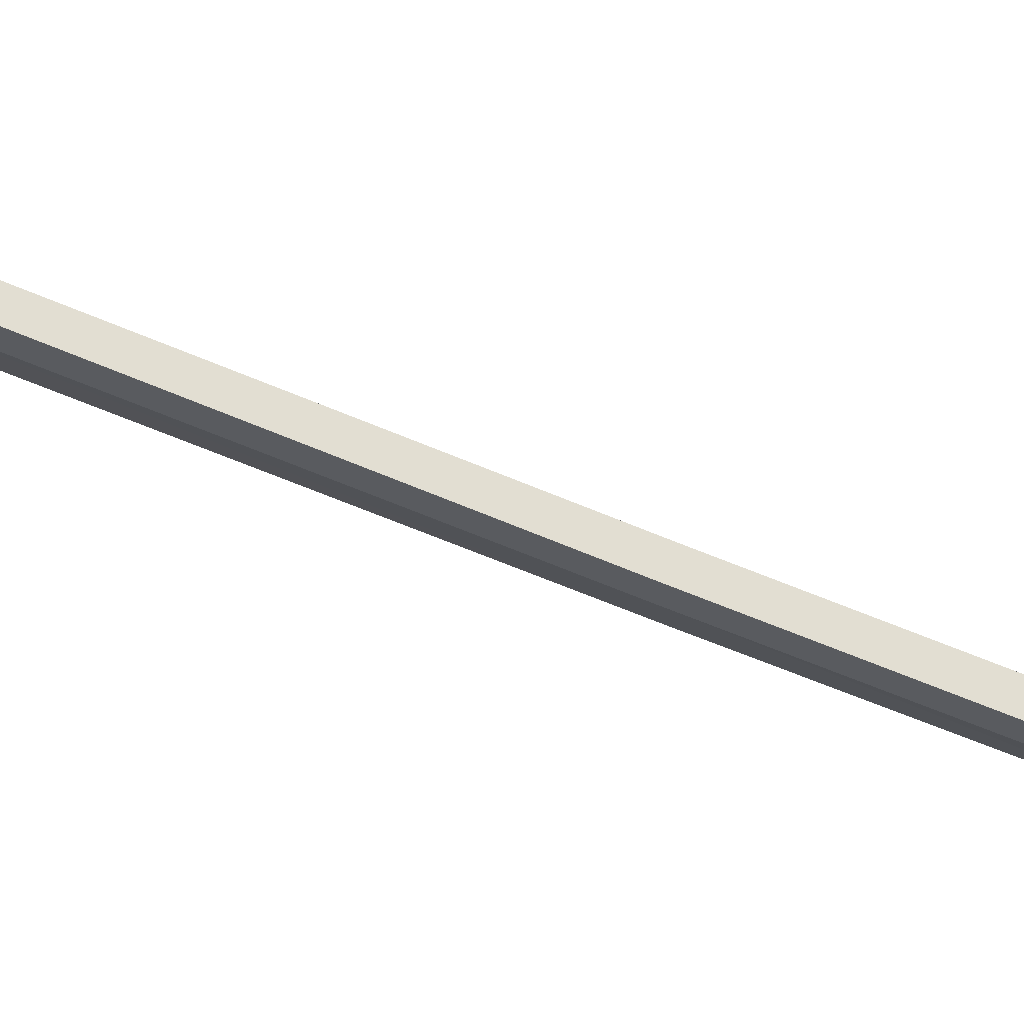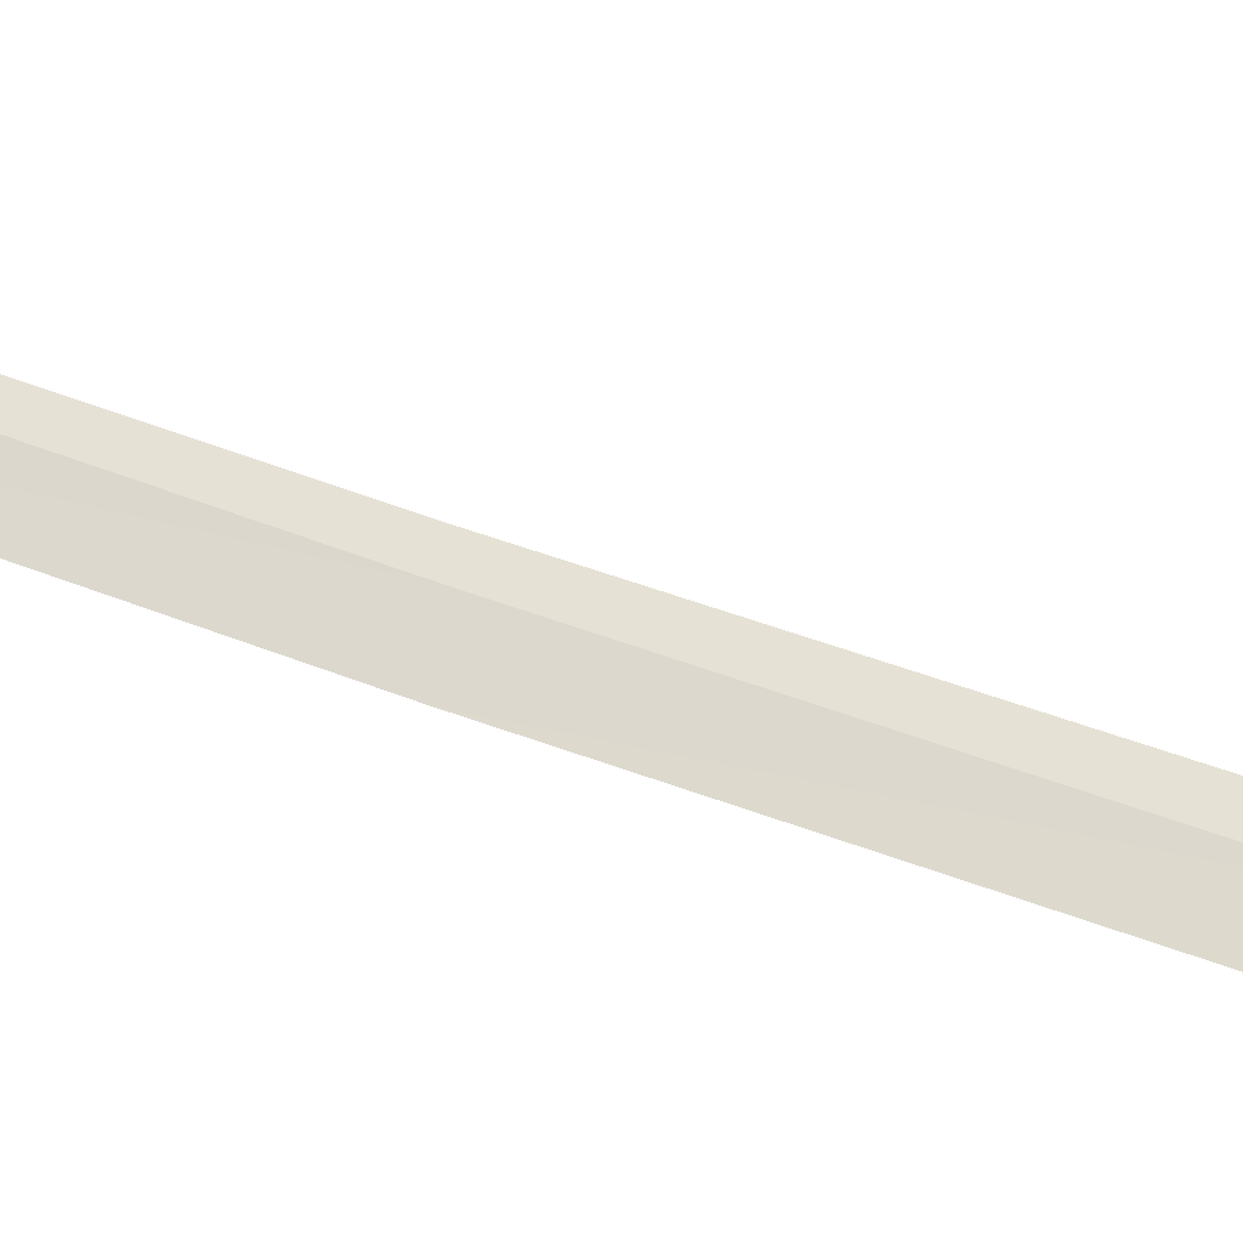
<metadata>
{"format":"obj","ext":"obj","renderer":"f3d","projection":"perspective","resolution":1024,"background":"white","views":[{"elev":68.0,"azim":113.1,"up":"+Y"},{"elev":-36.0,"azim":-117.0,"up":"+Y"}]}
</metadata>
<code>
o blade
v 0.006826 0.04122 -0.5406
v -0.003068 -0.04409 -0.5406
v -0.003068 -0.04409 -0.6685
v 0.006826 0.04122 -0.6685
v -0.003068 -0.04208 -0.931
v -0.003068 -0.03656 -1.25
v 0.006826 0.05031 -1.644
v -0.003068 -0.02324 -1.647
v -0.003068 -0.002964 -2.044
v 0.006825 0.09166 -2.49
v -0.003068 0.02716 -2.493
v -0.003068 0.06345 -2.941
v -0.003068 0.09501 -3.241
v 0.006825 0.1834 -3.49
v -0.003068 0.1245 -3.459
v -0.003068 0.145 -3.503
v 0.006826 0.00811 -0.5399
v 0.006826 0.00811 -0.6678
v 0.006826 0.009317 -0.9291
v 0.006826 0.01265 -1.247
v 0.006826 0.02308 -1.644
v 0.006826 0.04046 -2.042
v 0.006825 0.06896 -2.491
v 0.006825 0.1041 -2.94
v 0.006825 0.1346 -3.24
v 0.006825 0.1616 -3.458
v -0.003068 0.1714 -3.535
v 0.006826 0.04162 -0.9286
v 0.006826 0.04278 -1.247
v 0.006826 0.06479 -2.041
v 0.006825 0.1257 -2.941
v 0.006825 0.155 -3.241
v -0.003068 0.1902 -3.547
v -0.003068 0.04122 -0.5406
v -0.003068 0.04122 -0.6685
v -0.003068 0.04162 -0.9286
v -0.003068 0.04278 -1.247
v -0.003068 0.05031 -1.644
v -0.003068 0.06479 -2.041
v -0.003068 0.09166 -2.49
v -0.003068 0.1257 -2.941
v -0.003068 0.155 -3.241
v -0.003068 0.1834 -3.49
v -0.01296 0.04122 -0.5406
v -0.01296 0.06479 -2.041
v -0.01296 0.09166 -2.49
v -0.01296 0.1834 -3.49
v -0.01296 0.00811 -0.5399
v -0.01296 0.00811 -0.6678
v -0.01296 0.009317 -0.9291
v -0.01296 0.01265 -1.247
v -0.01296 0.02308 -1.644
v -0.01296 0.04046 -2.042
v -0.01296 0.06896 -2.491
v -0.01296 0.1041 -2.94
v -0.01296 0.1346 -3.24
v -0.01296 0.1616 -3.458
v -0.01296 0.04122 -0.6685
v -0.01296 0.04162 -0.9286
v -0.01296 0.04278 -1.247
v -0.01296 0.05031 -1.644
v -0.01296 0.1257 -2.941
v -0.01296 0.155 -3.241
f 18 17 2
f 16 27 14
f 25 13 15
f 24 12 13
f 23 11 12
f 22 9 11
f 21 8 9
f 20 6 8
f 5 6 20
f 3 5 19
f 49 3 2
f 47 16 57
f 15 13 56
f 13 12 55
f 12 11 54
f 11 9 53
f 9 8 52
f 8 6 51
f 5 50 51
f 3 49 50
f 18 2 3
f 16 26 15
f 26 16 14
f 14 27 33
f 25 15 26
f 24 13 25
f 23 12 24
f 22 11 23
f 21 9 22
f 20 8 21
f 5 20 19
f 3 19 18
f 49 2 48
f 57 16 15
f 16 47 27
f 27 47 33
f 15 56 57
f 13 55 56
f 12 54 55
f 11 53 54
f 9 52 53
f 8 51 52
f 5 51 6
f 3 50 5
f 4 18 19
f 19 20 29
f 29 20 21
f 7 21 22
f 30 22 23
f 10 23 24
f 31 24 25
f 32 25 26
f 18 4 1
f 32 14 43
f 29 7 38
f 10 31 41
f 1 4 35
f 30 10 40
f 33 43 14
f 4 28 36
f 31 32 42
f 28 29 37
f 7 30 39
f 50 49 58
f 50 59 60
f 52 51 60
f 53 52 61
f 54 53 45
f 55 54 46
f 56 55 62
f 57 56 63
f 44 58 49
f 43 47 63
f 38 61 60
f 41 62 46
f 35 58 44
f 40 46 45
f 33 47 43
f 36 59 58
f 42 63 62
f 37 60 59
f 39 45 61
f 17 34 48
f 4 19 28
f 19 29 28
f 29 21 7
f 7 22 30
f 30 23 10
f 10 24 31
f 31 25 32
f 32 26 14
f 18 1 17
f 32 43 42
f 29 38 37
f 10 41 40
f 1 35 34
f 30 40 39
f 4 36 35
f 31 42 41
f 28 37 36
f 7 39 38
f 50 58 59
f 50 60 51
f 52 60 61
f 53 61 45
f 54 45 46
f 55 46 62
f 56 62 63
f 57 63 47
f 44 49 48
f 43 63 42
f 38 60 37
f 41 46 40
f 35 44 34
f 40 45 39
f 36 58 35
f 42 62 41
f 37 59 36
f 39 61 38
f 34 17 1
f 17 48 2
f 48 34 44
o bottem
v 0.01675 0.04821 0.4063
v 0.01675 -0.04872 0.4063
v -0.02285 0.04821 0.4063
v -0.02285 -0.04872 0.4063
v -0.02285 0.04821 0.3798
v 0.01675 0.04821 0.3798
v 0.01675 -0.04872 0.3798
v -0.02285 -0.04872 0.3798
f 64 66 67 65
f 69 70 71 68
f 65 67 71 70
f 66 64 69 68
f 67 66 68 71
f 64 65 70 69
o cover
v -0.02072 -0.05259 -0.4502
v -0.02072 0.0509 -0.4502
v 0.01461 0.0509 -0.4502
v 0.01461 -0.05259 -0.4502
v -0.02072 -0.05259 -0.6205
v -0.02072 0.0509 -0.6205
v 0.01461 -0.05259 -0.6205
v 0.01461 0.0509 -0.6205
f 73 74 79 77
f 76 77 79 78
f 75 72 76 78
f 74 75 78 79
f 72 73 77 76
f 75 74 73 72
o guard
v -0.0882 -0.00065 -0.5077
v -0.08846 0.05203 -0.5077
v -0.08154 0.05565 -0.5077
v -0.07295 0.0712 -0.5077
v -0.06569 0.0793 -0.5077
v -0.03388 0.1006 -0.5077
v -0.02723 0.1114 -0.5077
v -0.01999 0.1115 -0.5077
v -0.02183 0.08391 -0.5077
v -0.008242 0.06757 -0.5077
v 0.003549 0.06732 -0.5077
v 0.01648 0.08396 -0.5077
v 0.01536 0.1114 -0.5077
v 0.02237 0.1115 -0.5077
v 0.02916 0.1007 -0.5077
v 0.06098 0.07923 -0.5077
v 0.06824 0.0712 -0.5077
v 0.07675 0.05551 -0.5077
v 0.08297 0.05183 -0.5077
v 0.08365 -0.00065 -0.5077
v 0.08285 -0.05326 -0.5077
v 0.07607 -0.05744 -0.5077
v 0.06824 -0.0725 -0.5077
v 0.06098 -0.0797 -0.5077
v 0.02963 -0.1008 -0.5077
v 0.02182 -0.1119 -0.5077
v 0.01562 -0.1116 -0.5077
v 0.01613 -0.08298 -0.5077
v 0.003718 -0.06932 -0.5077
v -0.008611 -0.0692 -0.5077
v -0.02104 -0.08296 -0.5077
v -0.02001 -0.112 -0.5077
v -0.02718 -0.1126 -0.5077
v -0.03404 -0.1008 -0.5077
v -0.06589 -0.0796 -0.5077
v -0.07295 -0.0725 -0.5077
v -0.08153 -0.05736 -0.5077
v -0.08777 -0.05301 -0.5077
v 0.01648 0.08396 -0.5397
v 0.003549 0.06732 -0.5397
v -0.008242 0.06757 -0.5397
v -0.02183 0.08391 -0.5397
v -0.01999 0.1115 -0.5397
v -0.02723 0.1114 -0.5397
v -0.06569 0.0793 -0.5397
v -0.07295 0.0712 -0.5397
v -0.08154 0.05565 -0.5397
v -0.08846 0.05203 -0.5397
v -0.0882 -0.00065 -0.5397
v -0.03388 0.1006 -0.5397
v 0.01536 0.1114 -0.5397
v 0.02237 0.1115 -0.5397
v 0.02916 0.1007 -0.5397
v 0.06098 0.07923 -0.5397
v 0.06824 0.0712 -0.5397
v 0.07675 0.05551 -0.5397
v 0.08297 0.05183 -0.5397
v 0.08365 -0.00065 -0.5397
v 0.08285 -0.05326 -0.5397
v 0.07607 -0.05744 -0.5397
v 0.06824 -0.0725 -0.5397
v 0.06098 -0.0797 -0.5397
v 0.02963 -0.1008 -0.5397
v 0.02182 -0.1119 -0.5397
v 0.01562 -0.1116 -0.5397
v 0.01613 -0.08298 -0.5397
v 0.003718 -0.06932 -0.5397
v -0.008611 -0.0692 -0.5397
v -0.02104 -0.08296 -0.5397
v -0.02001 -0.112 -0.5397
v -0.02718 -0.1126 -0.5397
v -0.03404 -0.1008 -0.5397
v -0.06589 -0.0796 -0.5397
v -0.07295 -0.0725 -0.5397
v -0.08153 -0.05736 -0.5397
v -0.08777 -0.05301 -0.5397
v -0.03678 0.02473 -0.5077
v -0.04728 0.008413 -0.5077
v -0.04308 0.01819 -0.5077
v -0.04728 -0.01466 -0.5077
v -0.03678 -0.03097 -0.5077
v -0.04308 -0.02444 -0.5077
v -0.02936 0.02702 -0.5077
v -0.02936 -0.03327 -0.5077
v -0.02194 0.02473 -0.5077
v -0.02194 -0.03097 -0.5077
v -0.02129 -0.0303 -0.5077
v -0.01565 -0.02444 -0.5077
v -0.01144 0.008413 -0.5077
v -0.01565 0.01819 -0.5077
v -0.009965 -0.003123 -0.5077
v -0.01144 -0.01466 -0.5077
v -0.02936 0.02702 -0.5397
v -0.02194 0.02473 -0.5397
v -0.03678 0.02473 -0.5397
v -0.04728 0.008413 -0.5397
v -0.01144 0.008413 -0.5397
v -0.01565 0.01819 -0.5397
v -0.04308 0.01819 -0.5397
v -0.01144 -0.01466 -0.5397
v -0.04728 -0.01466 -0.5397
v -0.02936 -0.03327 -0.5397
v -0.02194 -0.03097 -0.5397
v -0.03678 -0.03097 -0.5397
v -0.01565 -0.02444 -0.5397
v -0.04308 -0.02444 -0.5397
v -0.01621 0.01878 -0.5077
v -0.02417 0.02542 -0.5077
v -0.0316 0.02633 -0.5077
v -0.03868 0.02276 -0.5077
v -0.04434 0.01525 -0.5077
v -0.04876 -0.003123 -0.5077
v -0.02712 -0.03258 -0.5077
v -0.04601 -0.01761 -0.5077
v -0.04118 -0.02641 -0.5077
v -0.03455 -0.03167 -0.5077
v -0.01271 0.01136 -0.5077
v -0.01438 -0.02149 -0.5077
v -0.04452 -0.02107 -0.5397
v -0.04876 -0.003123 -0.5397
v -0.04583 0.01178 -0.5397
v -0.04091 0.02045 -0.5397
v -0.03423 0.02552 -0.5397
v -0.0268 0.02623 -0.5397
v -0.009965 -0.003123 -0.5397
v -0.03895 -0.02872 -0.5397
v -0.0134 0.01298 -0.5226
v -0.03332 -0.03205 -0.5226
v -0.0259 -0.0322 -0.5226
v -0.01368 -0.01988 -0.5226
v 0.02399 0.02702 -0.5077
v 0.03771 0.01819 -0.5077
v 0.03142 0.02473 -0.5077
v 0.006075 0.008413 -0.5077
v 0.04192 0.008413 -0.5077
v 0.01028 0.01819 -0.5077
v 0.01657 0.02473 -0.5077
v 0.02399 -0.03327 -0.5077
v 0.01657 -0.03097 -0.5077
v 0.006075 -0.01466 -0.5077
v 0.04192 -0.01466 -0.5077
v 0.03142 -0.03097 -0.5077
v 0.03771 -0.02444 -0.5077
v 0.01028 -0.02444 -0.5077
v 0.04339 -0.003123 -0.5077
v 0.004648 -0.002737 -0.5077
v 0.004599 -0.003123 -0.5077
v 0.04339 -0.003123 -0.5397
v 0.004648 -0.002737 -0.5397
v 0.004599 -0.003123 -0.5397
v 0.04192 -0.01466 -0.5397
v 0.006075 -0.01466 -0.5397
v 0.01028 -0.02444 -0.5397
v 0.03142 -0.03097 -0.5397
v 0.03771 -0.02444 -0.5397
v 0.02399 -0.03327 -0.5397
v 0.01657 -0.03097 -0.5397
v 0.02399 0.02702 -0.5397
v 0.03771 0.01819 -0.5397
v 0.03142 0.02473 -0.5397
v 0.04192 0.008413 -0.5397
v 0.006075 0.008413 -0.5397
v 0.01028 0.01819 -0.5397
v 0.01657 0.02473 -0.5397
f 159 191 80
f 196 213 215
f 170 226 225
f 228 229 204
f 175 199 128
f 148 152 183
f 87 86 85
f 85 84 88
f 84 83 156
f 88 84 188
f 82 81 80
f 83 82 156
f 89 162 187
f 88 87 85
f 186 89 164
f 89 88 162
f 164 89 187
f 162 88 188
f 82 80 191
f 80 117 159
f 159 117 193
f 116 115 160
f 115 114 160
f 116 160 194
f 117 116 161
f 193 117 161
f 84 156 188
f 113 112 111
f 114 113 110
f 114 110 195
f 113 111 110
f 110 109 163
f 109 166 165
f 189 156 82
f 157 190 82
f 190 158 82
f 158 189 82
f 109 165 192
f 163 109 192
f 191 157 82
f 110 163 195
f 194 161 116
f 195 160 114
f 219 226 170
f 171 197 219
f 197 167 223
f 219 170 171
f 223 219 197
f 167 166 223
f 166 109 218
f 218 223 166
f 109 108 218
f 107 106 104
f 106 105 104
f 108 107 217
f 217 218 108
f 104 103 107
f 103 102 221
f 101 100 222
f 100 99 220
f 103 221 107
f 102 101 221
f 221 101 222
f 217 107 221
f 100 220 222
f 99 98 214
f 98 97 211
f 214 98 211
f 97 96 212
f 96 95 212
f 212 95 210
f 94 93 92
f 95 94 91
f 220 99 224
f 95 91 210
f 94 92 91
f 224 99 214
f 91 90 210
f 90 89 216
f 89 186 216
f 169 196 215
f 196 168 213
f 213 168 225
f 186 169 215
f 216 186 215
f 210 90 216
f 168 170 225
f 212 211 97
f 241 228 176
f 228 204 176
f 242 241 176
f 242 176 177
f 243 242 177
f 173 203 120
f 203 172 120
f 243 177 173
f 237 243 119
f 243 173 119
f 119 173 120
f 174 201 126
f 201 178 126
f 204 229 231
f 179 204 231
f 179 231 184
f 231 232 184
f 146 182 236
f 182 184 236
f 184 232 236
f 145 146 235
f 143 144 142
f 144 145 142
f 140 141 233
f 141 142 145
f 146 236 235
f 141 145 233
f 137 138 230
f 138 139 234
f 230 138 234
f 139 140 233
f 145 235 233
f 233 234 139
f 135 136 238
f 136 137 240
f 133 134 239
f 134 135 239
f 130 131 132
f 132 133 118
f 118 133 237
f 136 240 238
f 137 230 227
f 130 132 118
f 137 227 240
f 119 118 237
f 133 239 237
f 135 238 239
f 123 122 129
f 122 121 129
f 121 120 172
f 125 124 174
f 124 129 121
f 174 124 202
f 128 127 200
f 127 126 178
f 126 125 174
f 121 172 202
f 121 202 124
f 127 178 200
f 154 155 199
f 155 128 199
f 198 185 154
f 180 198 154
f 199 180 154
f 128 200 175
f 181 182 147
f 182 146 147
f 185 205 154
f 205 183 154
f 183 181 148
f 181 147 148
f 148 149 151
f 149 150 151
f 152 153 183
f 153 154 183
f 151 152 148
f 106 144 143 105
f 93 131 130 92
f 107 145 144 106
f 94 132 131 93
f 92 130 118 91
f 108 146 145 107
f 95 133 132 94
f 91 118 119 90
f 109 147 146 108
f 96 134 133 95
f 90 119 120 89
f 110 148 147 109
f 97 135 134 96
f 89 120 121 88
f 111 149 148 110
f 98 136 135 97
f 88 121 122 87
f 112 150 149 111
f 99 137 136 98
f 87 122 123 86
f 113 151 150 112
f 100 138 137 99
f 85 129 124 84
f 114 152 151 113
f 101 139 138 100
f 84 124 125 83
f 115 153 152 114
f 102 140 139 101
f 83 125 126 82
f 116 154 153 115
f 103 141 140 102
f 82 126 127 81
f 117 155 154 116
f 104 142 141 103
f 81 127 128 80
f 80 128 155 117
f 105 143 142 104
f 86 123 129 85
f 199 191 159 180
f 193 161 185 198
f 198 180 159 193
f 194 160 183 205
f 205 185 161 194
f 207 195 163 181 183 160
f 195 207 160
f 208 192 165 182 181 163
f 192 208 163
f 166 167 184 182 165
f 209 197 171 179 184 167
f 197 209 167
f 171 170 204 179
f 206 196 169 177 176 168
f 196 206 168
f 187 162 172 203
f 203 173 164 187
f 188 156 174 202
f 202 172 162 188
f 189 158 178 201
f 201 174 156 189
f 190 157 175 200
f 200 178 158 190
f 170 168 176 204
f 186 164 173 177 169
f 191 199 175 157
f 229 226 219 231
f 231 219 223 232
f 232 223 218 236
f 218 217 235 236
f 217 221 233 235
f 221 222 234 233
f 222 220 230 234
f 220 224 227 230
f 224 214 240 227
f 214 211 238 240
f 211 212 239 238
f 239 212 210 237
f 237 210 216 243
f 243 216 215 242
f 242 215 213 241
f 241 213 225 226 229 228
o handle
v -0.01834 -0.0446 0.4046
v -0.01834 0.04362 0.4046
v 0.01316 0.04362 0.4046
v 0.01316 -0.0446 0.4046
v -0.01834 -0.0446 -0.5074
v -0.01834 0.04362 -0.5074
v 0.01316 -0.0446 -0.5074
v 0.01316 0.04362 -0.5074
f 244 247 246 245
f 246 247 250 251
f 248 249 251 250
f 244 245 249 248
f 245 246 251 249
f 247 244 248 250
o rope
v -0.02169 0.04617 0.3736
v 0.01464 0.0385 0.3283
v -0.02169 0.04617 0.1935
v 0.01464 0.04617 0.1935
v -0.02169 0.04617 0.1931
v 0.01464 -0.001725 0.1101
v 0.01464 -0.04296 0.1453
v -0.02169 -0.00206 0.179
v -0.02169 -0.04727 0.2835
v 0.01464 -0.04727 0.3736
v -0.02169 -0.00206 0.3595
v -0.02169 -0.00206 0.2695
v -0.02169 -0.04727 0.2836
v -0.02169 0.0385 0.2383
v -0.02169 0.04617 0.103
v 0.01464 -0.04727 0.103
v 0.01464 0.0385 0.1478
v -0.02169 0.0385 0.1478
v -0.02169 -0.001725 0.1101
v -0.02169 -0.04296 0.1453
v 0.01464 -0.00206 0.3595
v -0.02169 -0.04296 0.3258
v 0.01464 -0.04727 0.2835
v 0.01464 -0.04296 0.3258
v -0.02169 0.0385 0.3283
v 0.01464 -0.00206 0.2695
v 0.01464 -0.001725 0.2006
v -0.02169 -0.04727 0.1935
v -0.02169 -0.04296 0.2358
v 0.01464 -0.001725 0.2906
v 0.01464 0.04617 0.3736
v -0.02169 -0.001725 0.2906
v 0.01464 -0.04727 0.2836
v 0.01464 -0.04296 0.2358
v 0.01464 0.04617 0.2836
v -0.02169 0.04617 0.2836
v 0.01464 0.04617 0.1931
v 0.01464 -0.04727 0.1931
v -0.02169 -0.04727 0.103
v -0.02169 0.04617 0.2835
v 0.01464 0.04617 0.2835
v -0.02169 -0.04727 0.3736
v 0.01464 -0.04727 0.1935
v -0.02169 -0.001725 0.2006
v 0.01464 0.0385 0.2383
v -0.02169 -0.04727 0.1931
v 0.01464 0.04617 0.103
v 0.01464 -0.00206 0.179
v 0.01464 -0.001725 0.01964
v -0.02169 -0.00206 0.08853
v -0.02169 -0.001725 0.01964
v -0.02169 0.04617 0.01256
v 0.01464 -0.04296 0.05484
v 0.01464 0.04617 -0.07744
v -0.02169 -0.04727 -0.07744
v 0.01464 -0.04296 -0.03516
v -0.02169 -0.04727 0.01264
v 0.01464 -0.001725 -0.07036
v -0.02169 0.0385 -0.03265
v 0.01464 -0.04727 -0.07787
v 0.01464 0.04617 -0.168
v 0.01464 -0.00206 -0.09198
v 0.01464 -0.001725 -0.1609
v -0.02169 0.0385 -0.1232
v -0.02169 -0.001725 -0.1609
v 0.01464 -0.04727 0.1026
v 0.01464 0.04617 0.01256
v 0.01464 -0.04727 0.01256
v -0.02169 -0.04727 0.01256
v 0.01464 -0.00206 0.08853
v -0.02169 0.0385 0.05736
v -0.02169 -0.04296 0.05484
v 0.01464 0.04617 0.1026
v -0.02169 0.04617 0.1026
v -0.02169 -0.04727 0.1026
v 0.01464 0.0385 0.05736
v 0.01464 -0.04727 0.01264
v 0.01464 -0.00206 -0.001474
v 0.01464 -0.04727 -0.07744
v 0.01464 0.0385 -0.03265
v -0.02169 -0.001725 -0.07036
v 0.01464 0.04617 0.01264
v -0.02169 0.04617 0.01264
v -0.02169 0.04617 -0.07744
v -0.02169 -0.00206 -0.001474
v -0.02169 -0.04296 -0.03516
v 0.01464 0.04617 -0.07787
v -0.02169 0.04617 -0.07787
v -0.02169 -0.04727 -0.07787
v -0.02169 0.04617 -0.168
v 0.01464 -0.04727 -0.168
v -0.02169 -0.04727 -0.168
v 0.01464 0.0385 -0.1232
v 0.01464 -0.04296 -0.1257
v -0.02169 -0.00206 -0.09198
v -0.02169 -0.04296 -0.1257
v 0.01464 0.04617 -0.1684
v -0.02169 -0.04727 -0.2585
v 0.01464 0.0385 -0.2137
v 0.01464 -0.04296 -0.2162
v -0.02169 -0.00206 -0.1825
v -0.02169 -0.001725 -0.2514
v 0.01464 -0.04727 -0.1684
v -0.02169 0.04617 -0.1684
v -0.02169 -0.04727 -0.1684
v -0.02169 0.04617 -0.2585
v 0.01464 0.04617 -0.2585
v 0.01464 -0.04727 -0.2585
v 0.01464 -0.00206 -0.1825
v 0.01464 -0.001725 -0.2514
v -0.02169 0.0385 -0.2137
v -0.02169 -0.04296 -0.2162
v -0.02169 -0.04727 -0.3485
v 0.01464 0.0385 -0.3037
v 0.01464 -0.04296 -0.3062
v 0.01464 -0.04727 -0.2584
v -0.02169 -0.04727 -0.2584
v 0.01464 -0.001725 -0.3414
v 0.01464 0.04617 -0.2584
v -0.02169 0.04617 -0.2584
v -0.02169 0.04617 -0.3485
v 0.01464 0.04617 -0.3485
v 0.01464 -0.04727 -0.3485
v 0.01464 -0.00206 -0.2725
v -0.02169 -0.00206 -0.2725
v -0.02169 0.0385 -0.3037
v -0.02169 -0.001725 -0.3414
v -0.02169 -0.04296 -0.3062
v 0.01464 0.04617 -0.3489
v 0.01464 -0.04727 -0.3489
v -0.02169 0.04617 -0.3489
v -0.02169 -0.04727 -0.3489
v -0.02169 0.04617 -0.439
v 0.01464 0.04617 -0.439
v 0.01464 -0.04727 -0.439
v -0.02169 -0.04727 -0.439
v 0.01464 -0.00206 -0.363
v 0.01464 0.0385 -0.3942
v 0.01464 -0.001725 -0.4319
v 0.01464 -0.04296 -0.3967
v -0.02169 -0.00206 -0.363
v -0.02169 0.0385 -0.3942
v -0.02169 -0.001725 -0.4319
v -0.02169 -0.04296 -0.3967
f 252 261 282
f 274 291 292
f 293 262 273
f 282 272 253
f 293 274 261
f 282 291 252
f 292 281 274
f 252 293 261
f 260 283 291
f 274 260 291
f 252 291 276
f 252 276 262
f 273 260 293
f 293 252 262
f 261 274 275
f 261 275 272
f 253 292 282
f 282 261 272
f 293 260 274
f 282 292 291
f 292 253 281
f 281 275 274
f 260 273 283
f 283 276 291
f 287 284 286
f 294 254 255
f 264 263 280
f 286 277 296
f 264 294 284
f 286 254 287
f 255 278 294
f 287 264 284
f 279 295 254
f 294 279 254
f 287 254 265
f 287 265 263
f 280 279 264
f 264 287 263
f 284 294 285
f 284 285 277
f 296 255 286
f 286 284 277
f 264 279 294
f 286 255 254
f 255 296 278
f 278 285 294
f 279 280 295
f 295 265 254
f 256 289 288
f 267 266 298
f 297 259 271
f 288 299 268
f 297 267 289
f 288 266 256
f 298 257 267
f 256 297 289
f 290 270 266
f 267 290 266
f 256 266 269
f 256 269 259
f 271 290 297
f 297 256 259
f 289 267 258
f 289 258 299
f 268 298 288
f 288 289 299
f 297 290 267
f 288 298 266
f 298 268 257
f 257 258 267
f 290 271 270
f 270 269 266
f 325 317 324
f 319 303 318
f 326 301 323
f 324 321 327
f 326 319 317
f 324 303 325
f 318 300 319
f 325 326 317
f 320 302 303
f 319 320 303
f 325 303 322
f 325 322 301
f 323 320 326
f 326 325 301
f 317 319 304
f 317 304 321
f 327 318 324
f 324 317 321
f 326 320 319
f 324 318 303
f 318 327 300
f 300 304 319
f 320 323 302
f 302 322 303
f 334 328 333
f 330 335 305
f 308 336 337
f 333 329 331
f 308 330 328
f 305 309 330
f 334 308 328
f 306 332 335
f 330 306 335
f 334 335 310
f 334 310 336
f 337 306 308
f 308 334 336
f 328 330 307
f 328 307 329
f 331 305 333
f 333 328 329
f 308 306 330
f 333 305 335
f 305 331 309
f 309 307 330
f 306 337 332
f 332 310 335
f 339 311 338
f 342 341 312
f 338 313 344
f 340 342 311
f 312 314 342
f 339 340 311
f 343 316 341
f 339 341 315
f 339 315 346
f 311 342 345
f 311 345 313
f 344 312 338
f 338 311 313
f 338 312 341
f 312 344 314
f 314 345 342
f 343 347 316
f 316 315 341
f 333 335 334
f 340 346 347
f 338 341 339
f 342 343 341
f 347 343 340
f 340 339 346
f 340 343 342
f 355 354 348
f 356 352 363
f 348 360 350
f 348 357 355
f 349 353 357
f 359 349 357
f 355 362 352
f 363 349 356
f 356 355 352
f 354 359 351
f 354 351 360
f 350 358 348
f 348 354 360
f 356 349 359
f 348 358 357
f 358 350 361
f 361 351 359
f 349 363 353
f 353 362 357
f 359 357 358
f 356 359 354
f 358 361 359
f 355 356 354
f 355 357 362
f 371 367 370
f 368 376 379
f 370 375 365
f 368 374 367
f 373 369 374
f 371 368 367
f 364 378 372
f 374 364 372
f 371 372 377
f 371 377 376
f 379 364 368
f 368 371 376
f 367 374 366
f 367 366 375
f 365 373 370
f 370 367 375
f 368 364 374
f 373 365 369
f 369 366 374
f 364 379 378
f 378 377 372
f 374 372 373
f 370 372 371
f 370 373 372
f 382 381 380
f 386 384 385
f 383 392 395
f 380 388 389
f 383 386 381
f 380 384 382
f 385 390 386
f 382 383 381
f 387 394 384
f 386 387 384
f 382 384 393
f 382 393 392
f 395 387 383
f 383 382 392
f 381 386 391
f 381 391 388
f 389 385 380
f 380 381 388
f 383 387 386
f 380 385 384
f 385 389 390
f 390 391 386
f 387 395 394
f 394 393 384

</code>
